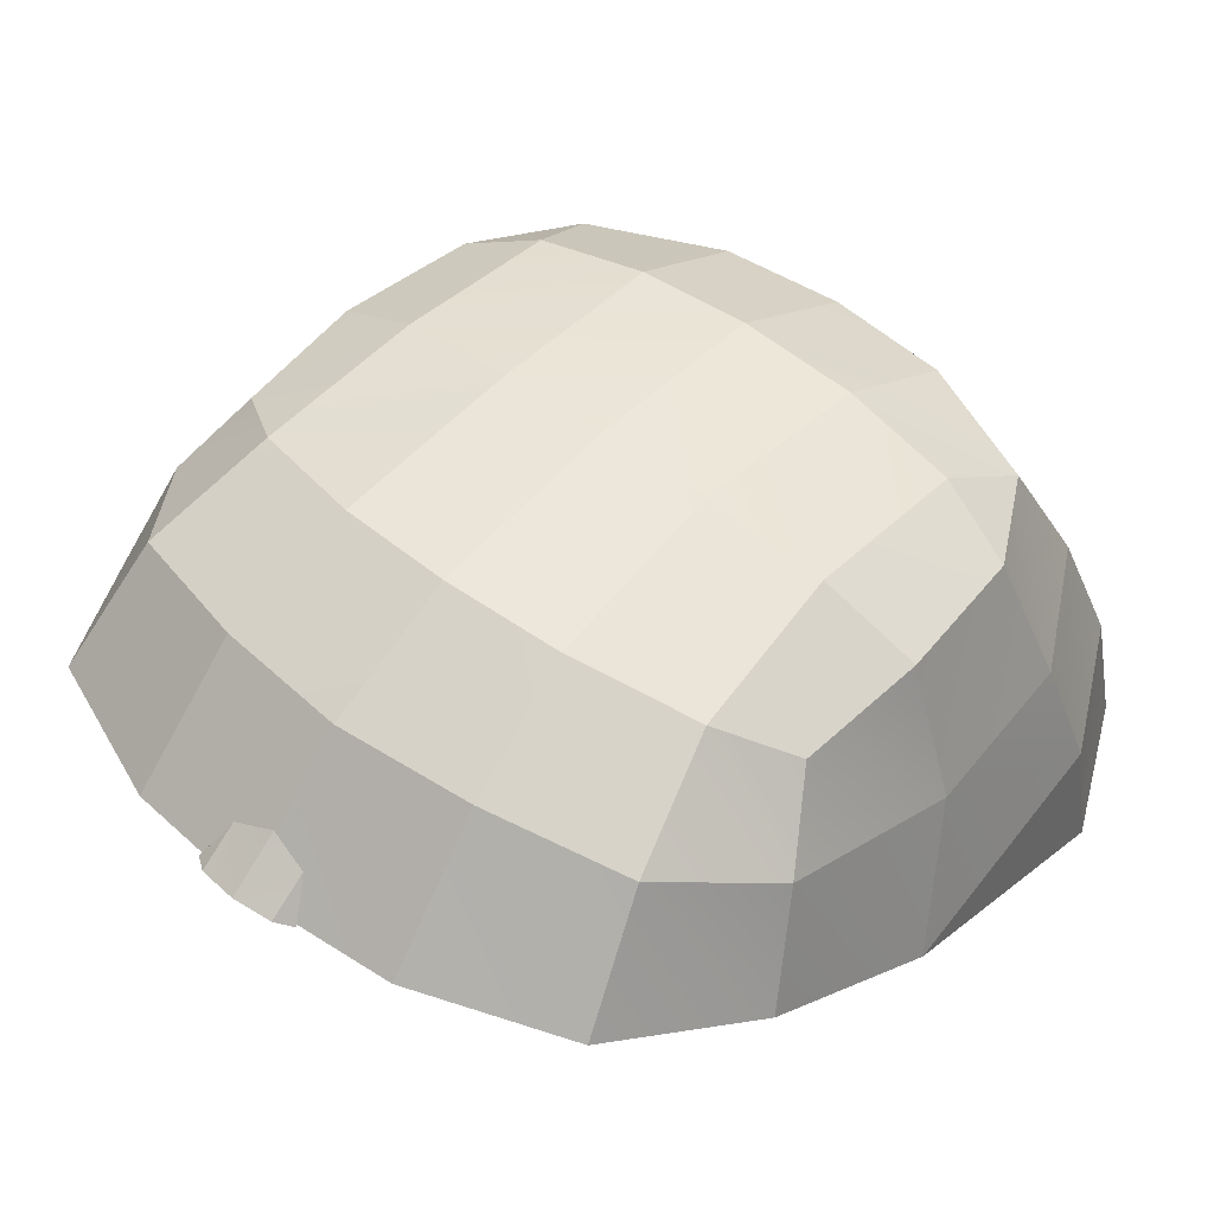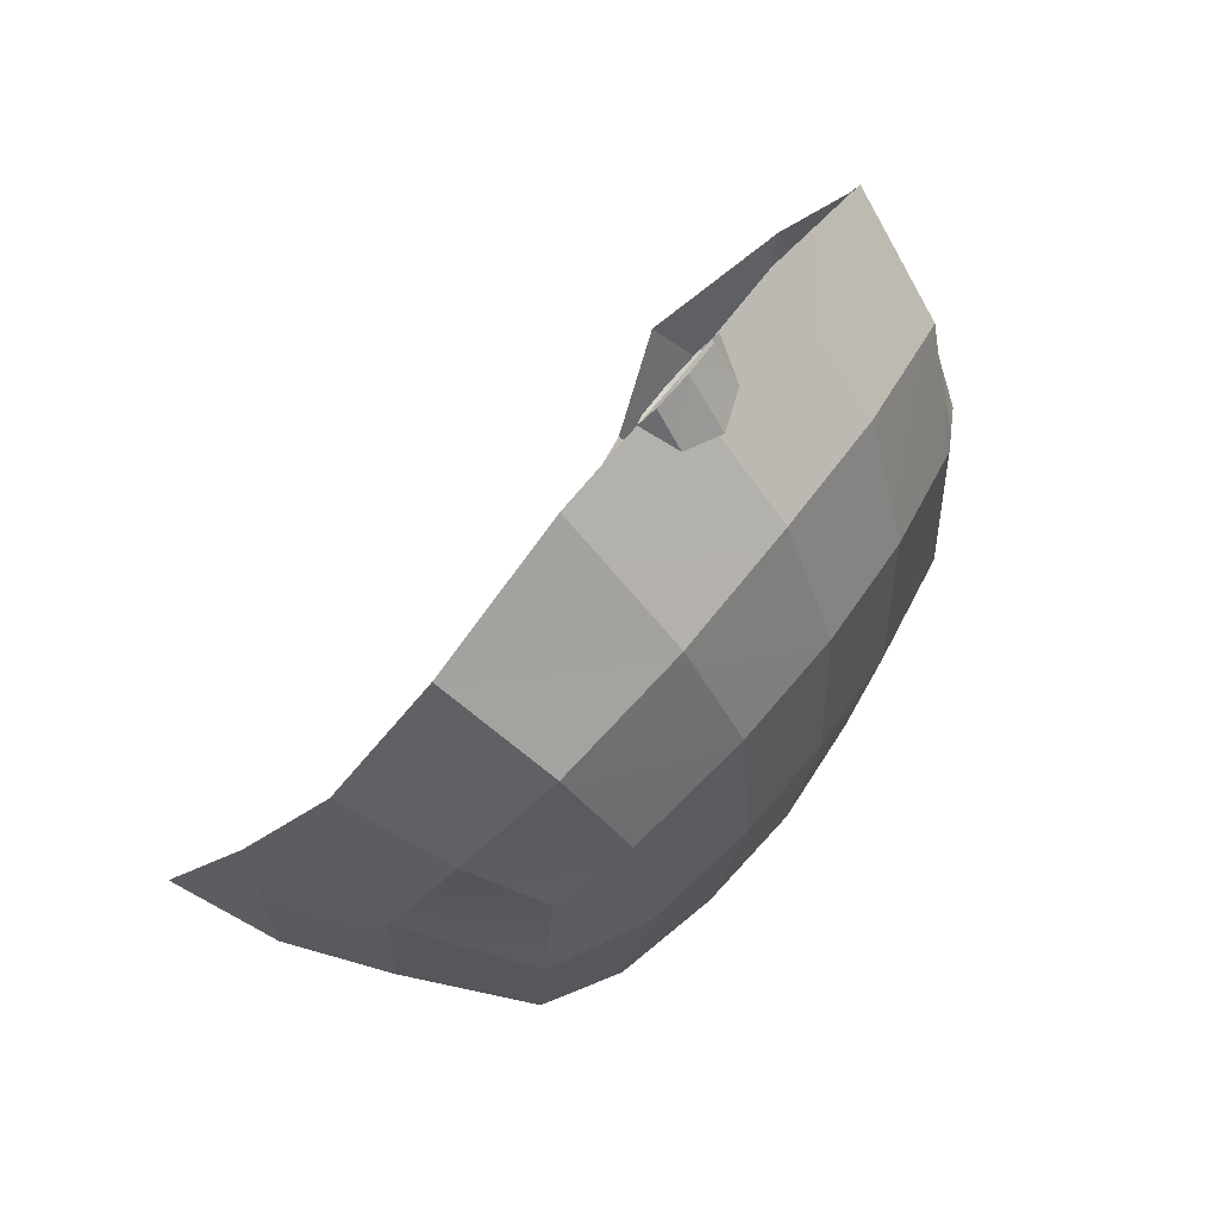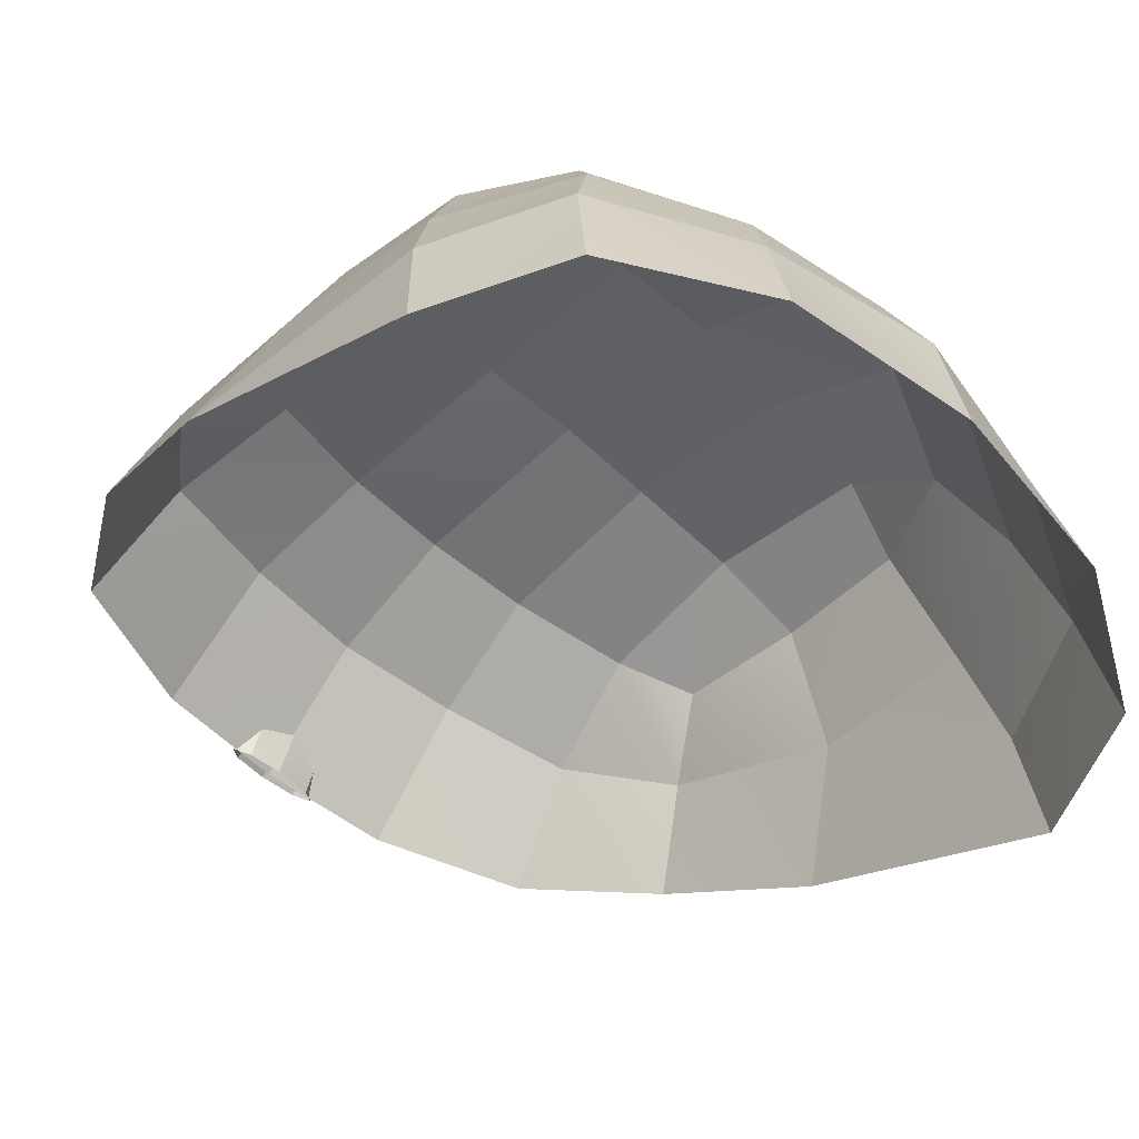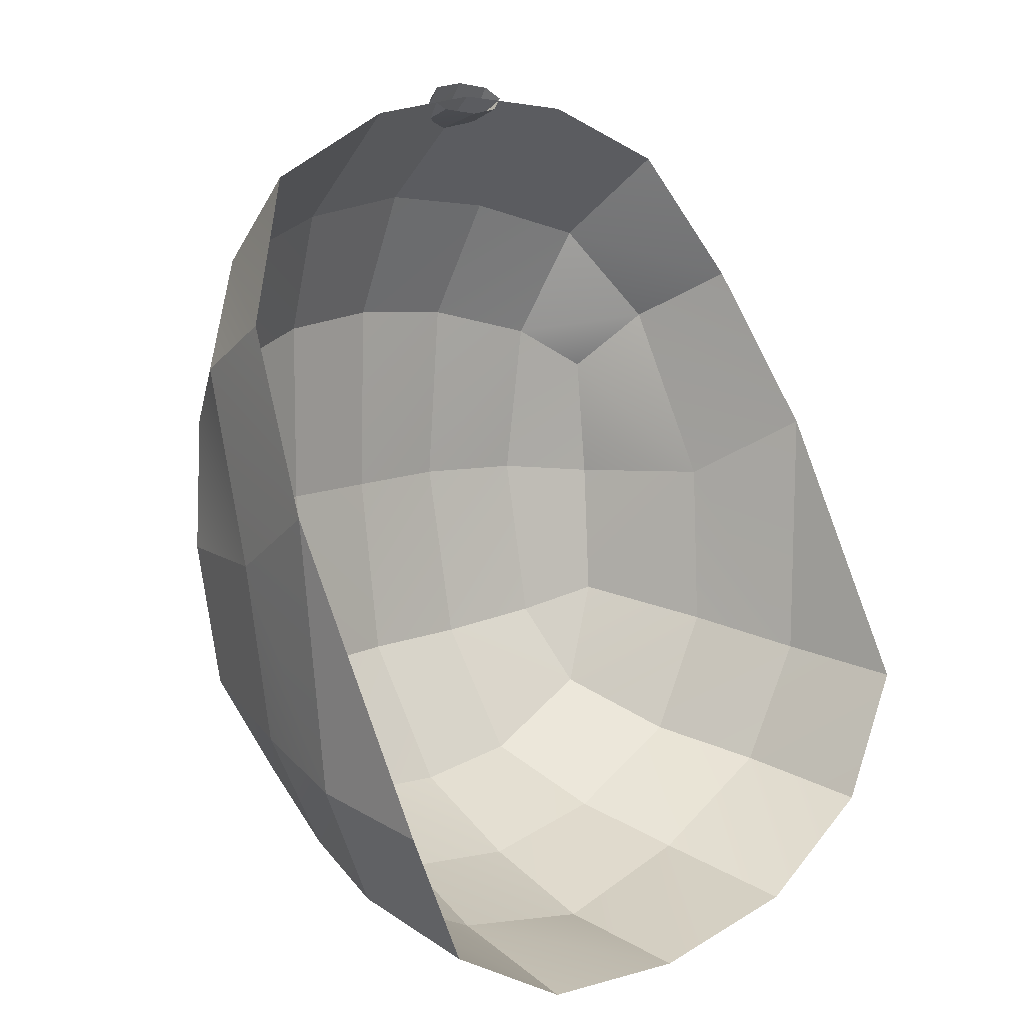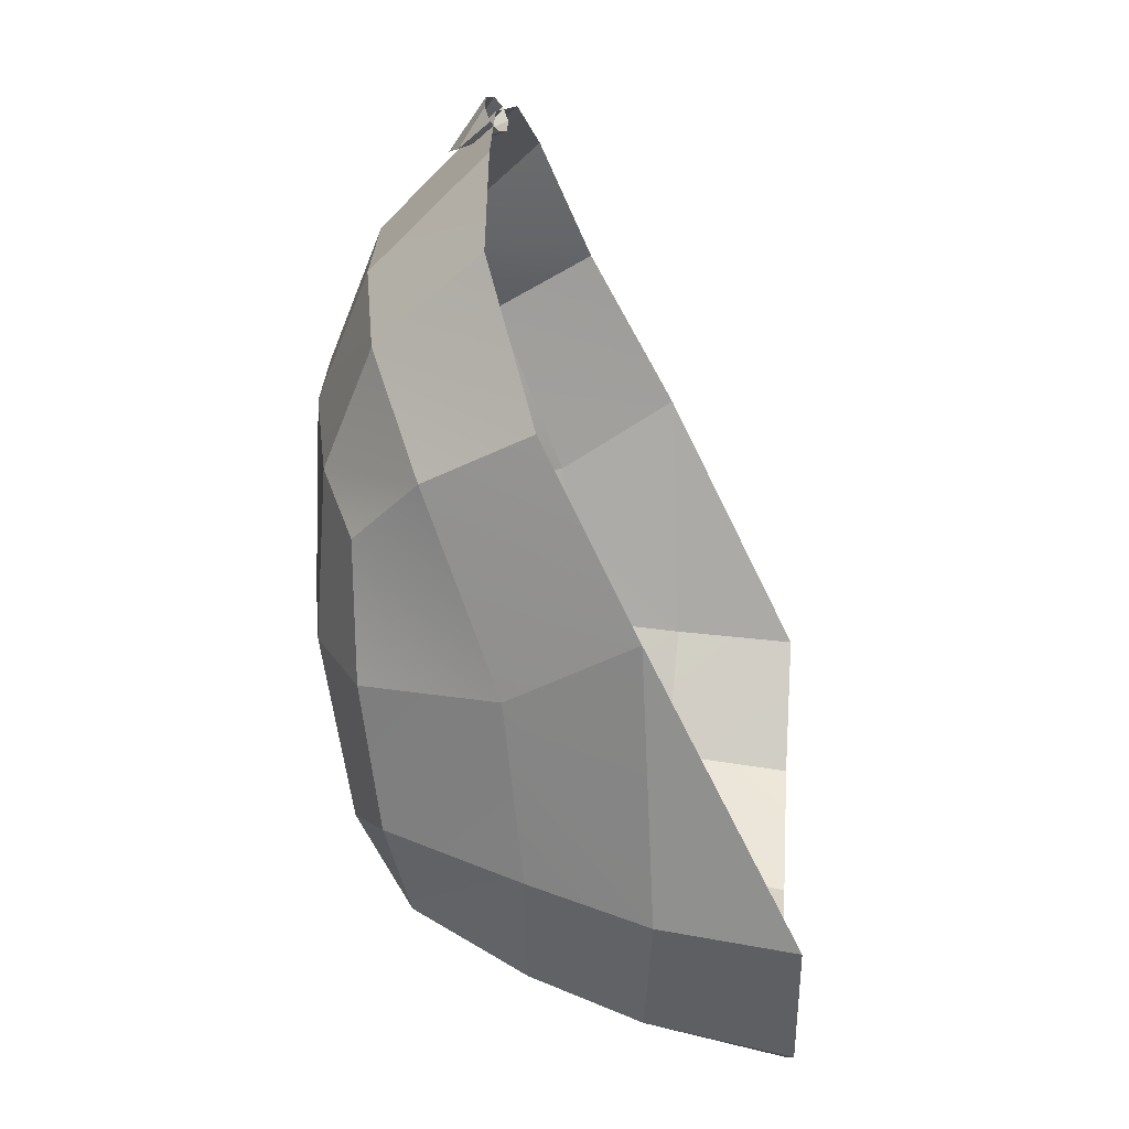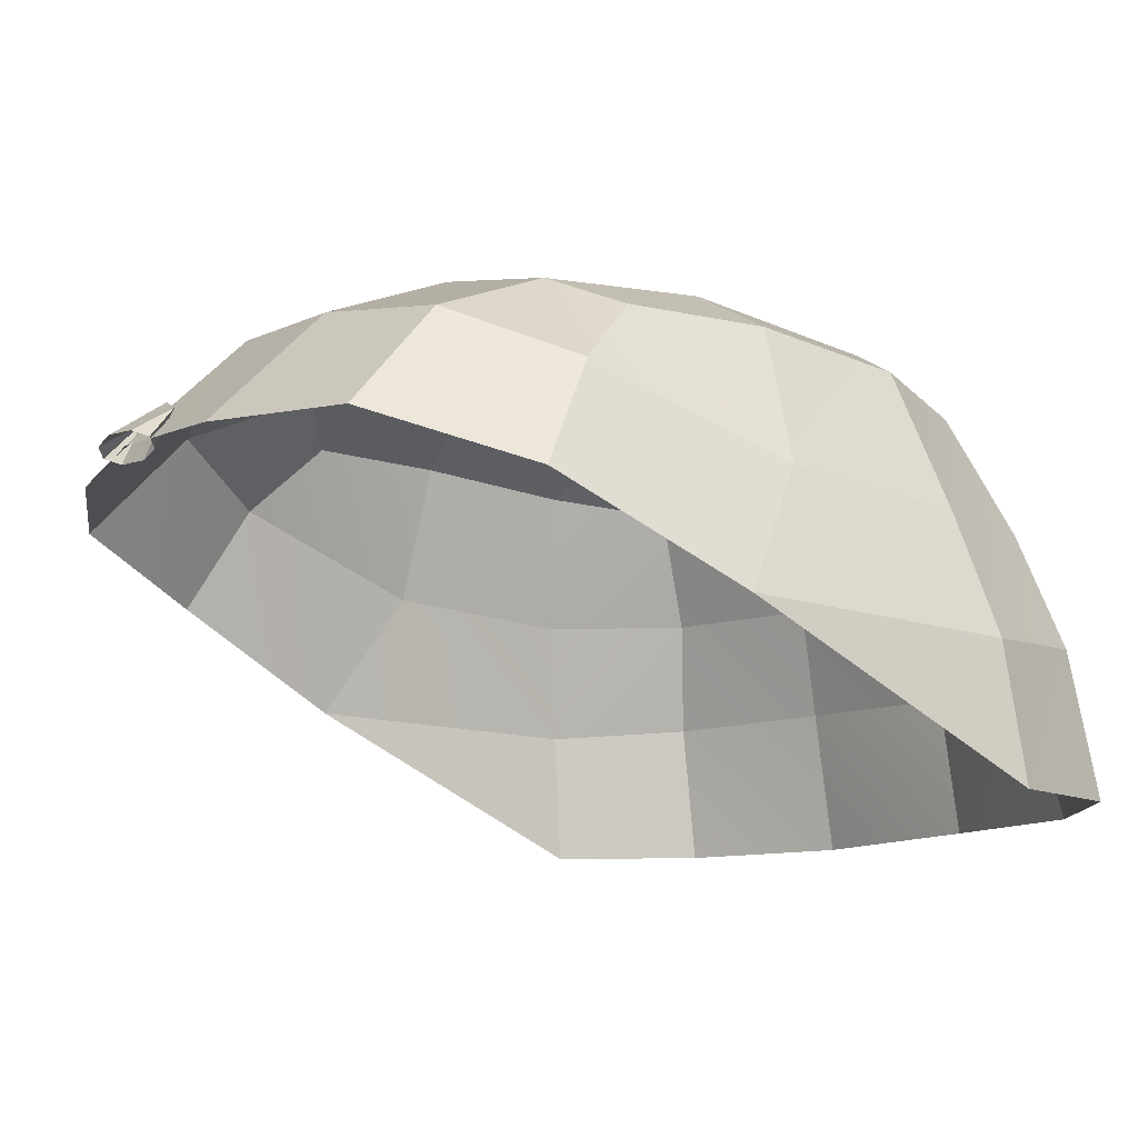
<metadata>
{"format":"obj","ext":"obj","renderer":"f3d","projection":"perspective","resolution":1024,"background":"white","views":[{"elev":51.4,"azim":39.6,"up":"+Y"},{"elev":62.0,"azim":126.5,"up":"+Z"},{"elev":-52.2,"azim":135.5,"up":"+Y"},{"elev":11.1,"azim":-47.8,"up":"+Z"},{"elev":18.4,"azim":-85.9,"up":"+Z"},{"elev":-11.2,"azim":59.6,"up":"+Y"}]}
</metadata>
<code>
g hairTop
v 0.158 2.044 0.03282
v 0.1278 2.045 -0.02415
v 0.1734 1.991 0.02231
v 0.1445 1.996 -0.03529
v 0.08481 1.934 -0.08253
v 0.07703 1.998 -0.06803
v -0.0003323 1.935 -0.09325
v -0.0003323 1.997 -0.08382
v 0.1503 1.933 -0.04542
v 0.1445 1.996 -0.03529
v 0.08481 1.934 -0.08253
v 0.07703 1.998 -0.06803
v 0.1309 2.06 0.2845
v 0.1203 2.106 0.2438
v 0.1673 2.037 0.2228
v 0.1541 2.084 0.1982
v 0.1673 2.037 0.2228
v 0.1541 2.084 0.1982
v 0.1815 1.996 0.1448
v 0.1637 2.052 0.1129
v -0.0003323 2.068 0.3185
v -0.0003323 2.118 0.2678
v 0.06339 2.065 0.3116
v 0.05982 2.116 0.261
v 0.06339 2.065 0.3116
v 0.05982 2.116 0.261
v 0.1309 2.06 0.2845
v 0.1203 2.106 0.2438
v 0.1359 2.104 0.04462
v 0.1014 2.12 0.03539
v 0.111 2.096 -0.002852
v -0.0003323 2.096 -0.03364
v 0.05372 2.096 -0.02871
v -0.0003323 2.134 0.03054
v 0.05144 2.13 0.03088
v 0.05372 2.096 -0.02871
v 0.111 2.096 -0.002852
v 0.05144 2.13 0.03088
v 0.1014 2.12 0.03539
v 0.1203 2.106 0.2438
v 0.1065 2.129 0.1898
v 0.1541 2.084 0.1982
v 0.1065 2.129 0.1898
v 0.1364 2.113 0.1699
v 0.1541 2.084 0.1982
v -0.0003323 2.118 0.2678
v -0.0003323 2.143 0.2076
v 0.05982 2.116 0.261
v 0.05193 2.139 0.2038
v 0.05982 2.116 0.261
v 0.05193 2.139 0.2038
v 0.1203 2.106 0.2438
v 0.1065 2.129 0.1898
v -0.0003323 2.143 0.2076
v -0.0003323 2.145 0.1168
v 0.05193 2.139 0.2038
v 0.04864 2.143 0.1173
v 0.05193 2.139 0.2038
v 0.04864 2.143 0.1173
v 0.1065 2.129 0.1898
v 0.1011 2.134 0.1147
v 0.1412 2.112 0.1099
v 0.1364 2.113 0.1699
v 0.1011 2.134 0.1147
v 0.1065 2.129 0.1898
v 0.1412 2.112 0.1099
v 0.1011 2.134 0.1147
v 0.1359 2.104 0.04462
v 0.1014 2.12 0.03539
v 0.04864 2.143 0.1173
v 0.05144 2.13 0.03088
v 0.1011 2.134 0.1147
v 0.1014 2.12 0.03539
v -0.0003323 2.145 0.1168
v -0.0003323 2.134 0.03054
v 0.04864 2.143 0.1173
v 0.05144 2.13 0.03088
v 0.1445 1.996 -0.03529
v 0.1278 2.045 -0.02415
v 0.07703 1.998 -0.06803
v 0.06529 2.046 -0.053
v 0.07703 1.998 -0.06803
v 0.06529 2.046 -0.053
v -0.0003323 1.997 -0.08382
v -0.0003323 2.047 -0.06292
v 0.1815 1.996 0.1448
v 0.1637 2.052 0.1129
v 0.1734 1.991 0.02231
v 0.158 2.044 0.03282
v 0.1412 2.112 0.1099
v 0.1359 2.104 0.04462
v 0.1637 2.052 0.1129
v 0.158 2.044 0.03282
v 0.1278 2.045 -0.02415
v 0.111 2.096 -0.002852
v 0.06529 2.046 -0.053
v 0.05372 2.096 -0.02871
v 0.06529 2.046 -0.053
v 0.05372 2.096 -0.02871
v -0.0003323 2.047 -0.06292
v -0.0003323 2.096 -0.03364
v 0.1815 1.996 0.1448
v 0.1734 1.991 0.02231
v 0.1788 1.932 0.01593
v 0.1541 2.084 0.1982
v 0.1364 2.113 0.1699
v 0.1637 2.052 0.1129
v 0.1412 2.112 0.1099
v 0.1734 1.991 0.02231
v 0.1445 1.996 -0.03529
v 0.1788 1.932 0.01593
v 0.1503 1.933 -0.04542
v 0.1278 2.045 -0.02415
v 0.158 2.044 0.03282
v 0.111 2.096 -0.002852
v 0.1359 2.104 0.04462
v -0.158 2.044 0.03282
v -0.1734 1.991 0.02231
v -0.1278 2.045 -0.02415
v -0.1445 1.996 -0.03529
v -0.08481 1.934 -0.08253
v -0.0003323 1.935 -0.09325
v -0.07703 1.998 -0.06803
v -0.0003323 1.997 -0.08382
v -0.1503 1.933 -0.04542
v -0.08481 1.934 -0.08253
v -0.1445 1.996 -0.03529
v -0.07703 1.998 -0.06803
v -0.1309 2.06 0.2845
v -0.1673 2.037 0.2228
v -0.1203 2.106 0.2438
v -0.1541 2.084 0.1982
v -0.1673 2.037 0.2228
v -0.1815 1.996 0.1448
v -0.1541 2.084 0.1982
v -0.1637 2.052 0.1129
v -0.0003323 2.068 0.3185
v -0.06339 2.065 0.3116
v -0.0003323 2.118 0.2678
v -0.05982 2.116 0.261
v -0.06339 2.065 0.3116
v -0.1309 2.06 0.2845
v -0.05982 2.116 0.261
v -0.1203 2.106 0.2438
v -0.1359 2.104 0.04462
v -0.111 2.096 -0.002852
v -0.1014 2.12 0.03539
v -0.05144 2.13 0.03088
v -0.05372 2.096 -0.02871
v -0.0003323 2.134 0.03054
v -0.0003323 2.096 -0.03364
v -0.1014 2.12 0.03539
v -0.111 2.096 -0.002852
v -0.05144 2.13 0.03088
v -0.05372 2.096 -0.02871
v -0.1364 2.113 0.1699
v -0.1065 2.129 0.1898
v -0.1541 2.084 0.1982
v -0.1065 2.129 0.1898
v -0.1203 2.106 0.2438
v -0.1541 2.084 0.1982
v -0.0003323 2.118 0.2678
v -0.05982 2.116 0.261
v -0.0003323 2.143 0.2076
v -0.05193 2.139 0.2038
v -0.05982 2.116 0.261
v -0.1203 2.106 0.2438
v -0.05193 2.139 0.2038
v -0.1065 2.129 0.1898
v -0.0003323 2.143 0.2076
v -0.05193 2.139 0.2038
v -0.0003323 2.145 0.1168
v -0.04864 2.143 0.1173
v -0.05193 2.139 0.2038
v -0.1065 2.129 0.1898
v -0.04864 2.143 0.1173
v -0.1011 2.134 0.1147
v -0.1412 2.112 0.1099
v -0.1011 2.134 0.1147
v -0.1364 2.113 0.1699
v -0.1065 2.129 0.1898
v -0.1412 2.112 0.1099
v -0.1359 2.104 0.04462
v -0.1011 2.134 0.1147
v -0.1014 2.12 0.03539
v -0.04864 2.143 0.1173
v -0.1011 2.134 0.1147
v -0.05144 2.13 0.03088
v -0.1014 2.12 0.03539
v -0.0003323 2.145 0.1168
v -0.04864 2.143 0.1173
v -0.0003323 2.134 0.03054
v -0.05144 2.13 0.03088
v -0.1445 1.996 -0.03529
v -0.07703 1.998 -0.06803
v -0.1278 2.045 -0.02415
v -0.06529 2.046 -0.053
v -0.07703 1.998 -0.06803
v -0.0003323 1.997 -0.08382
v -0.06529 2.046 -0.053
v -0.0003323 2.047 -0.06292
v -0.158 2.044 0.03282
v -0.1637 2.052 0.1129
v -0.1734 1.991 0.02231
v -0.1815 1.996 0.1448
v -0.158 2.044 0.03282
v -0.1359 2.104 0.04462
v -0.1637 2.052 0.1129
v -0.1412 2.112 0.1099
v -0.1278 2.045 -0.02415
v -0.06529 2.046 -0.053
v -0.111 2.096 -0.002852
v -0.05372 2.096 -0.02871
v -0.06529 2.046 -0.053
v -0.0003323 2.047 -0.06292
v -0.05372 2.096 -0.02871
v -0.0003323 2.096 -0.03364
v -0.1815 1.996 0.1448
v -0.1788 1.932 0.01593
v -0.1734 1.991 0.02231
v -0.1412 2.112 0.1099
v -0.1364 2.113 0.1699
v -0.1637 2.052 0.1129
v -0.1541 2.084 0.1982
v -0.1734 1.991 0.02231
v -0.1788 1.932 0.01593
v -0.1445 1.996 -0.03529
v -0.1503 1.933 -0.04542
v -0.1278 2.045 -0.02415
v -0.111 2.096 -0.002852
v -0.158 2.044 0.03282
v -0.1359 2.104 0.04462
v -0.01875 2.065 0.3127
v -0.0003587 2.063 0.3103
v -0.01851 2.082 0.3052
v -0.001469 2.088 0.3012
v -0.01848 2.071 0.323
v -0.01851 2.082 0.3052
v -0.001434 2.072 0.3249
v -0.001469 2.088 0.3012
v -0.001469 2.088 0.3012
v -0.0003587 2.063 0.3103
v 0.01548 2.082 0.3047
v 0.01524 2.064 0.3122
v -0.001469 2.088 0.3012
v 0.01548 2.082 0.3047
v -0.001434 2.072 0.3249
v 0.01551 2.07 0.3225
v -0.01851 2.082 0.3052
v -0.02566 2.068 0.318
v -0.01875 2.065 0.3127
v -0.01848 2.071 0.323
v -0.02566 2.068 0.318
v -0.01851 2.082 0.3052
v 0.01524 2.064 0.3122
v 0.02241 2.067 0.3172
v 0.01548 2.082 0.3047
v 0.01548 2.082 0.3047
v 0.02241 2.067 0.3172
v 0.01551 2.07 0.3225
g hairTop_0
f 3 2 1
f 3 4 2
f 7 6 5
f 7 8 6
f 11 10 9
f 11 12 10
f 15 14 13
f 15 16 14
f 19 18 17
f 19 20 18
f 23 22 21
f 23 24 22
f 27 26 25
f 27 28 26
f 31 30 29
f 34 33 32
f 34 35 33
f 38 37 36
f 38 39 37
f 42 41 40
f 45 44 43
f 48 47 46
f 48 49 47
f 52 51 50
f 52 53 51
f 56 55 54
f 56 57 55
f 60 59 58
f 60 61 59
f 64 63 62
f 64 65 63
f 68 67 66
f 68 69 67
f 72 71 70
f 72 73 71
f 76 75 74
f 76 77 75
f 80 79 78
f 80 81 79
f 84 83 82
f 84 85 83
f 88 87 86
f 88 89 87
f 92 91 90
f 92 93 91
f 96 95 94
f 96 97 95
f 100 99 98
f 100 101 99
f 104 103 102
f 107 106 105
f 107 108 106
f 111 110 109
f 111 112 110
f 115 114 113
f 115 116 114
f 119 118 117
f 119 120 118
f 123 122 121
f 123 124 122
f 127 126 125
f 127 128 126
f 131 130 129
f 131 132 130
f 135 134 133
f 135 136 134
f 139 138 137
f 139 140 138
f 143 142 141
f 143 144 142
f 147 146 145
f 150 149 148
f 150 151 149
f 154 153 152
f 154 155 153
f 158 157 156
f 161 160 159
f 164 163 162
f 164 165 163
f 168 167 166
f 168 169 167
f 172 171 170
f 172 173 171
f 176 175 174
f 176 177 175
f 180 179 178
f 180 181 179
f 184 183 182
f 184 185 183
f 188 187 186
f 188 189 187
f 192 191 190
f 192 193 191
f 196 195 194
f 196 197 195
f 200 199 198
f 200 201 199
f 204 203 202
f 204 205 203
f 208 207 206
f 208 209 207
f 212 211 210
f 212 213 211
f 216 215 214
f 216 217 215
f 220 219 218
f 223 222 221
f 223 224 222
f 227 226 225
f 227 228 226
f 231 230 229
f 231 232 230
f 235 234 233
f 235 236 234
f 239 238 237
f 239 240 238
f 243 242 241
f 243 244 242
f 247 246 245
f 247 248 246
f 251 250 249
f 254 253 252
f 257 256 255
f 260 259 258

</code>
